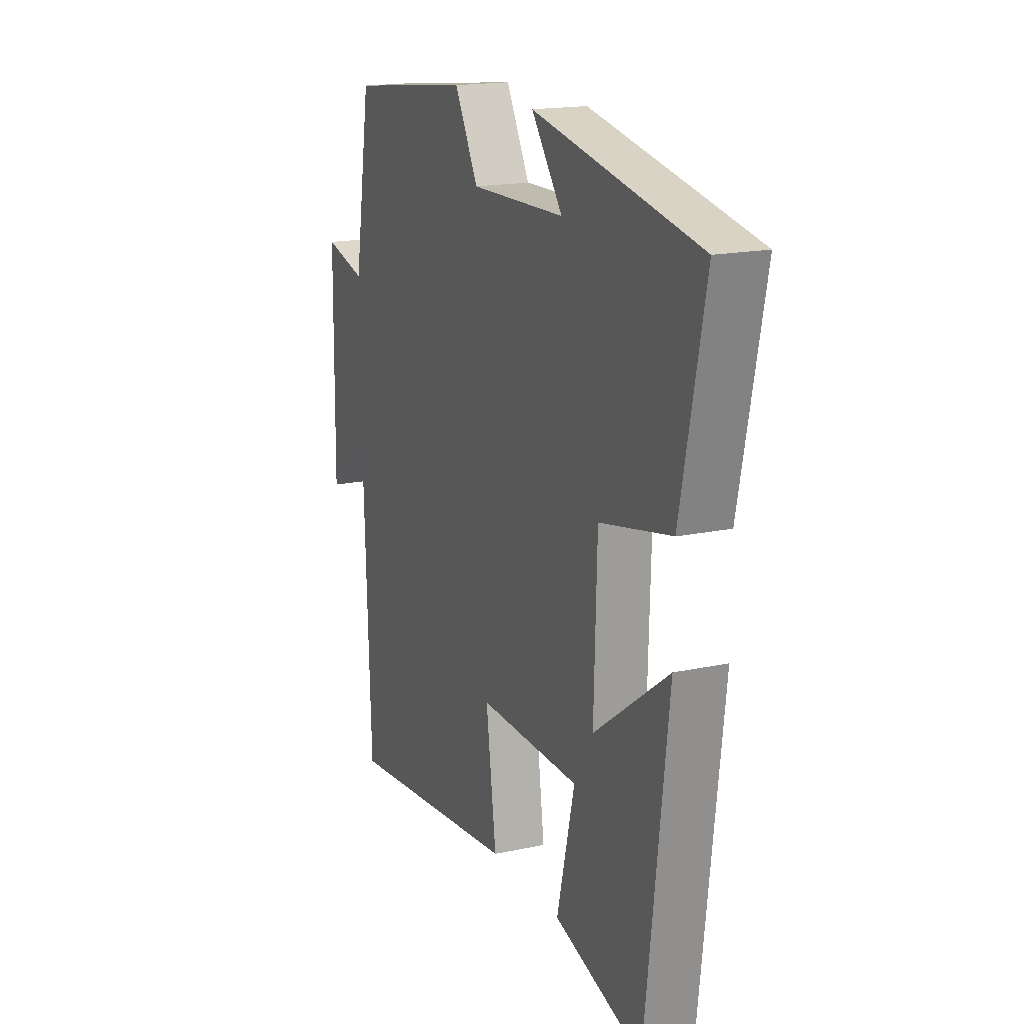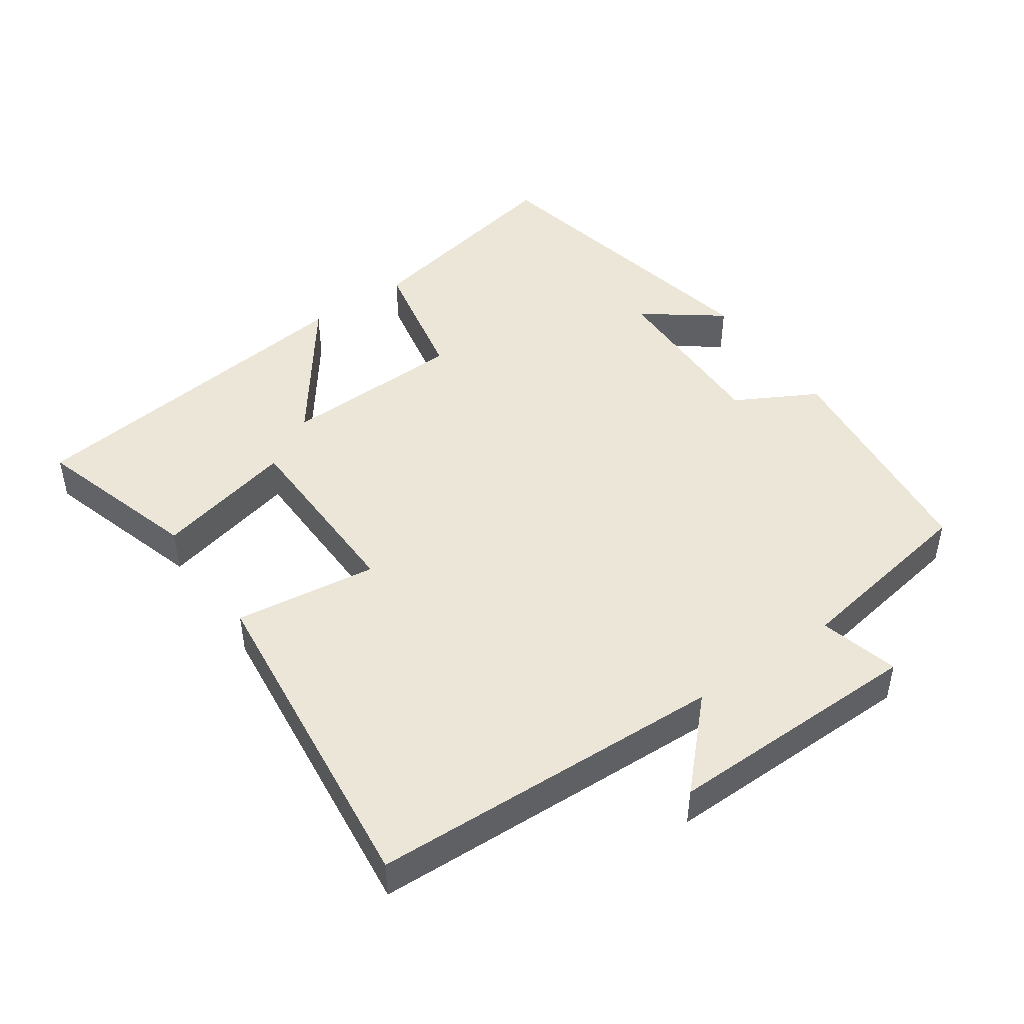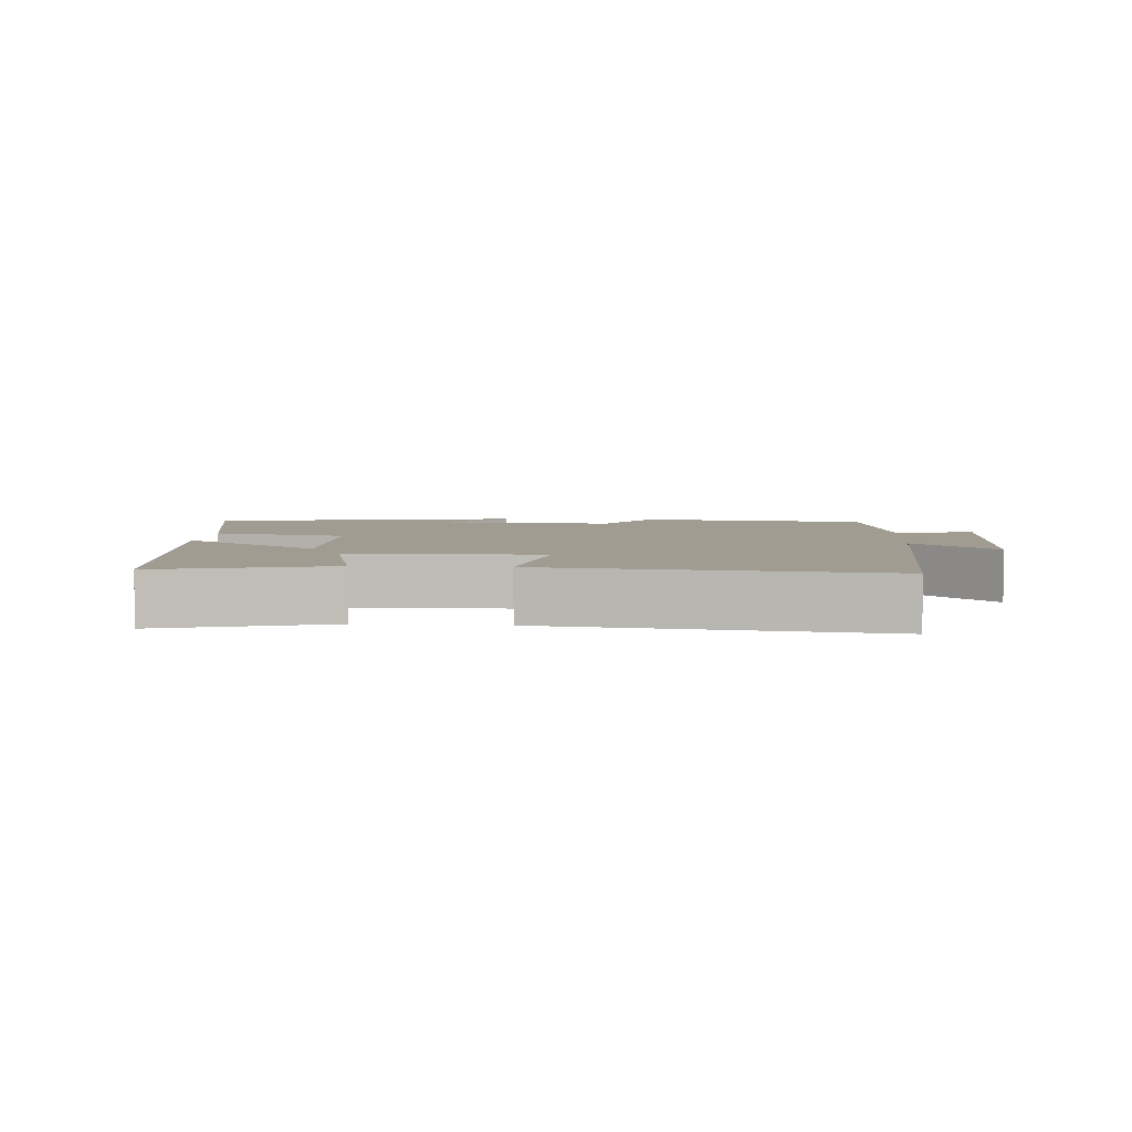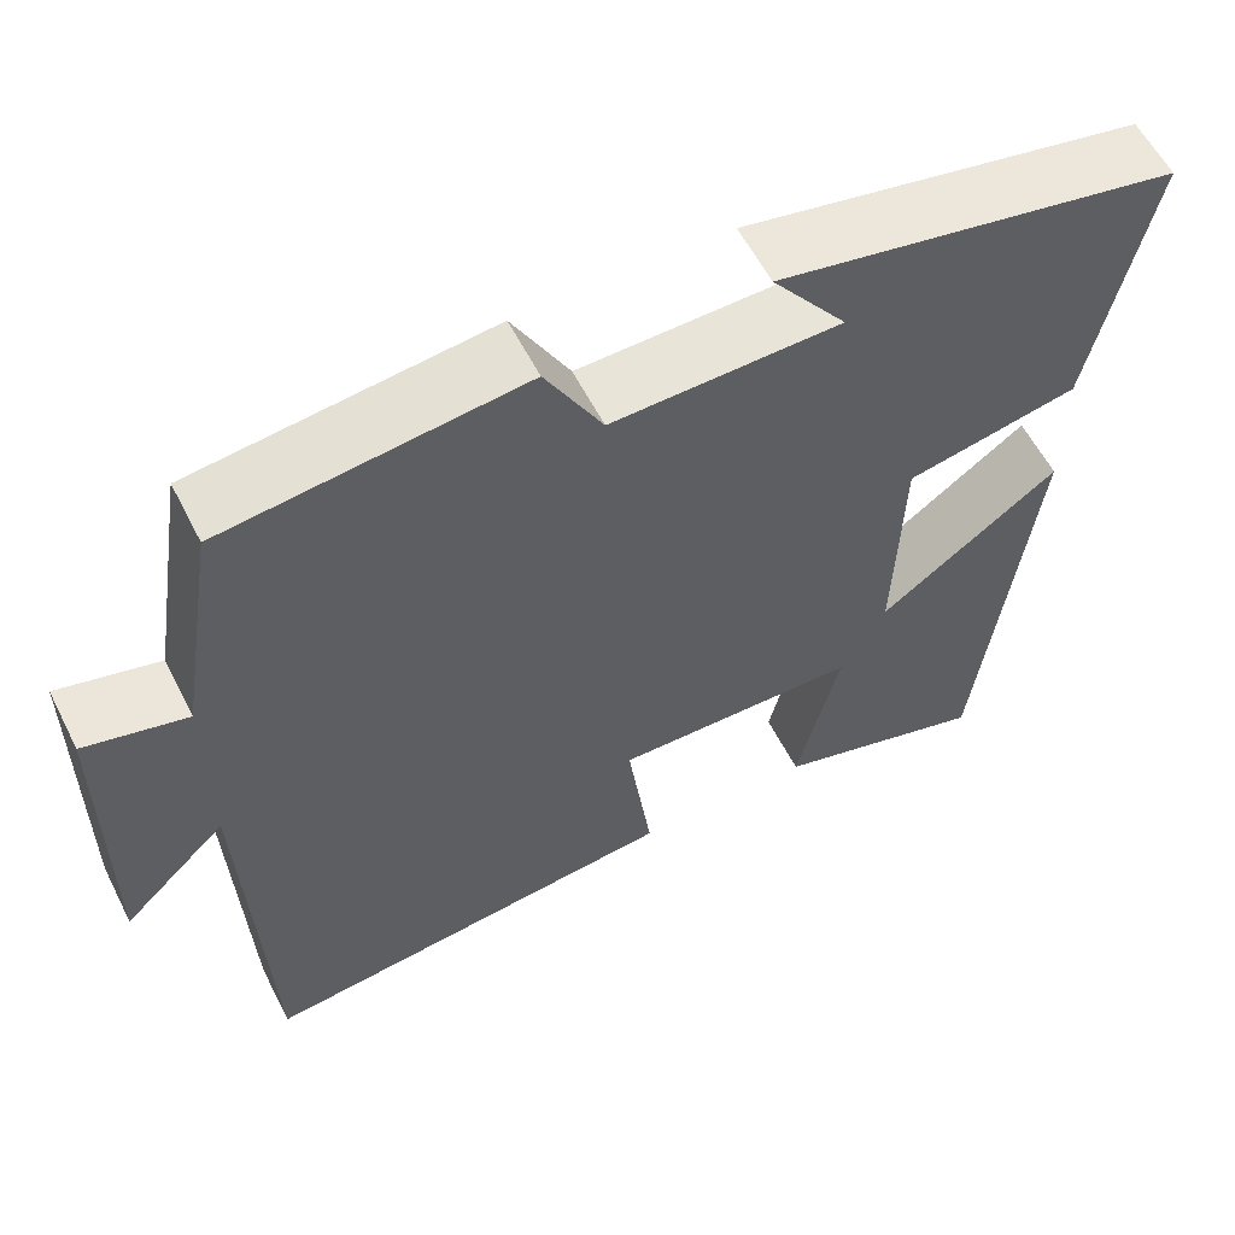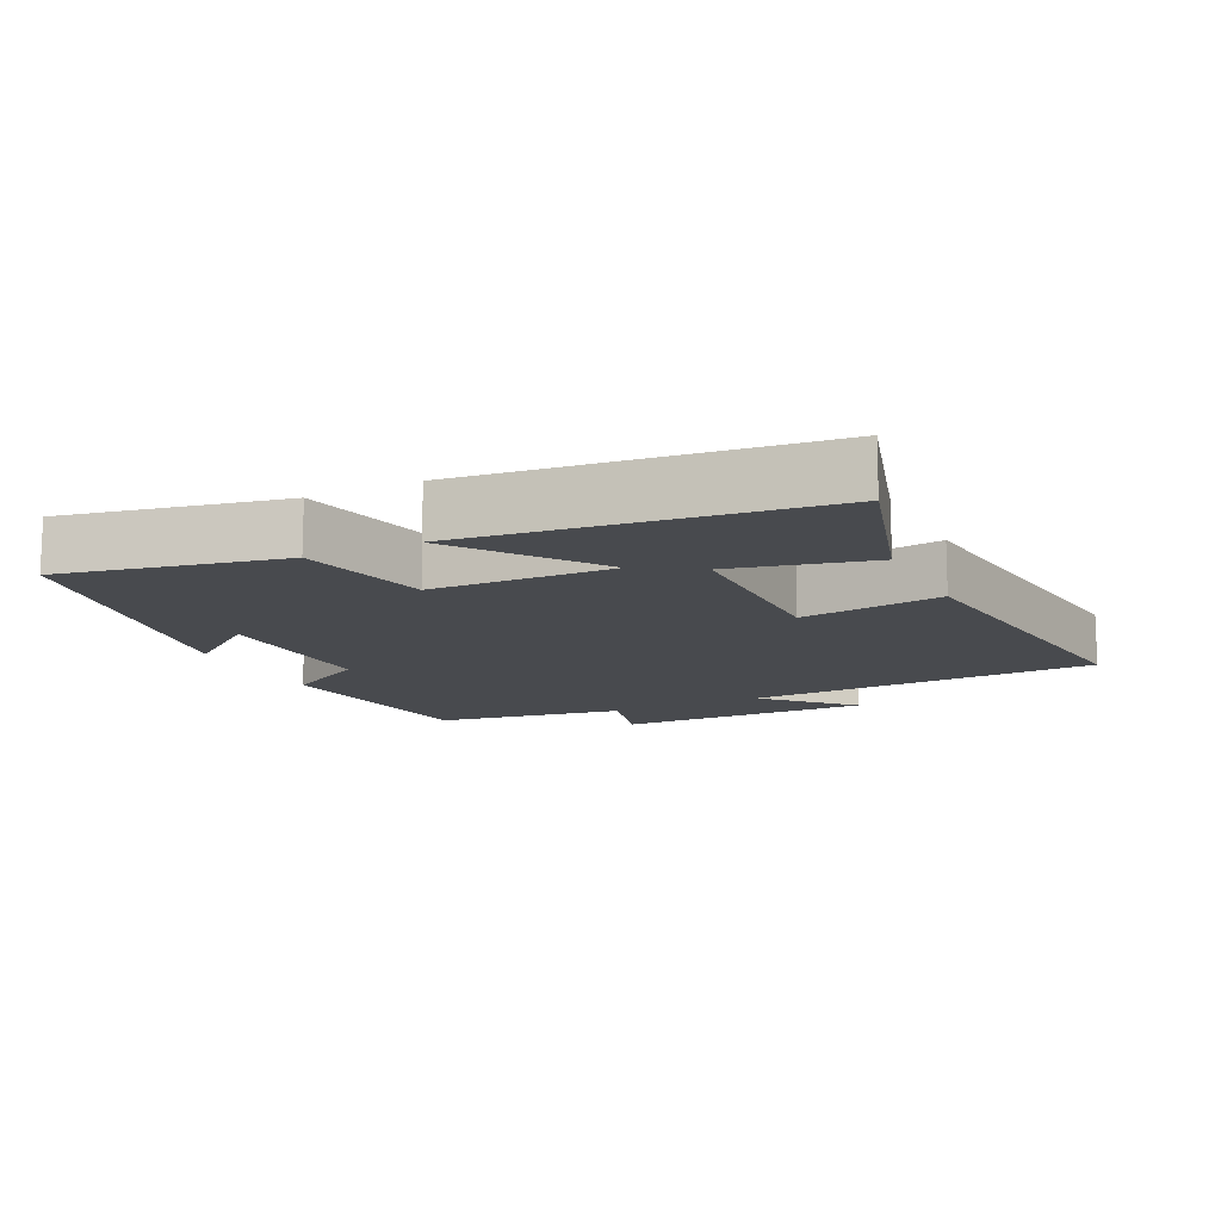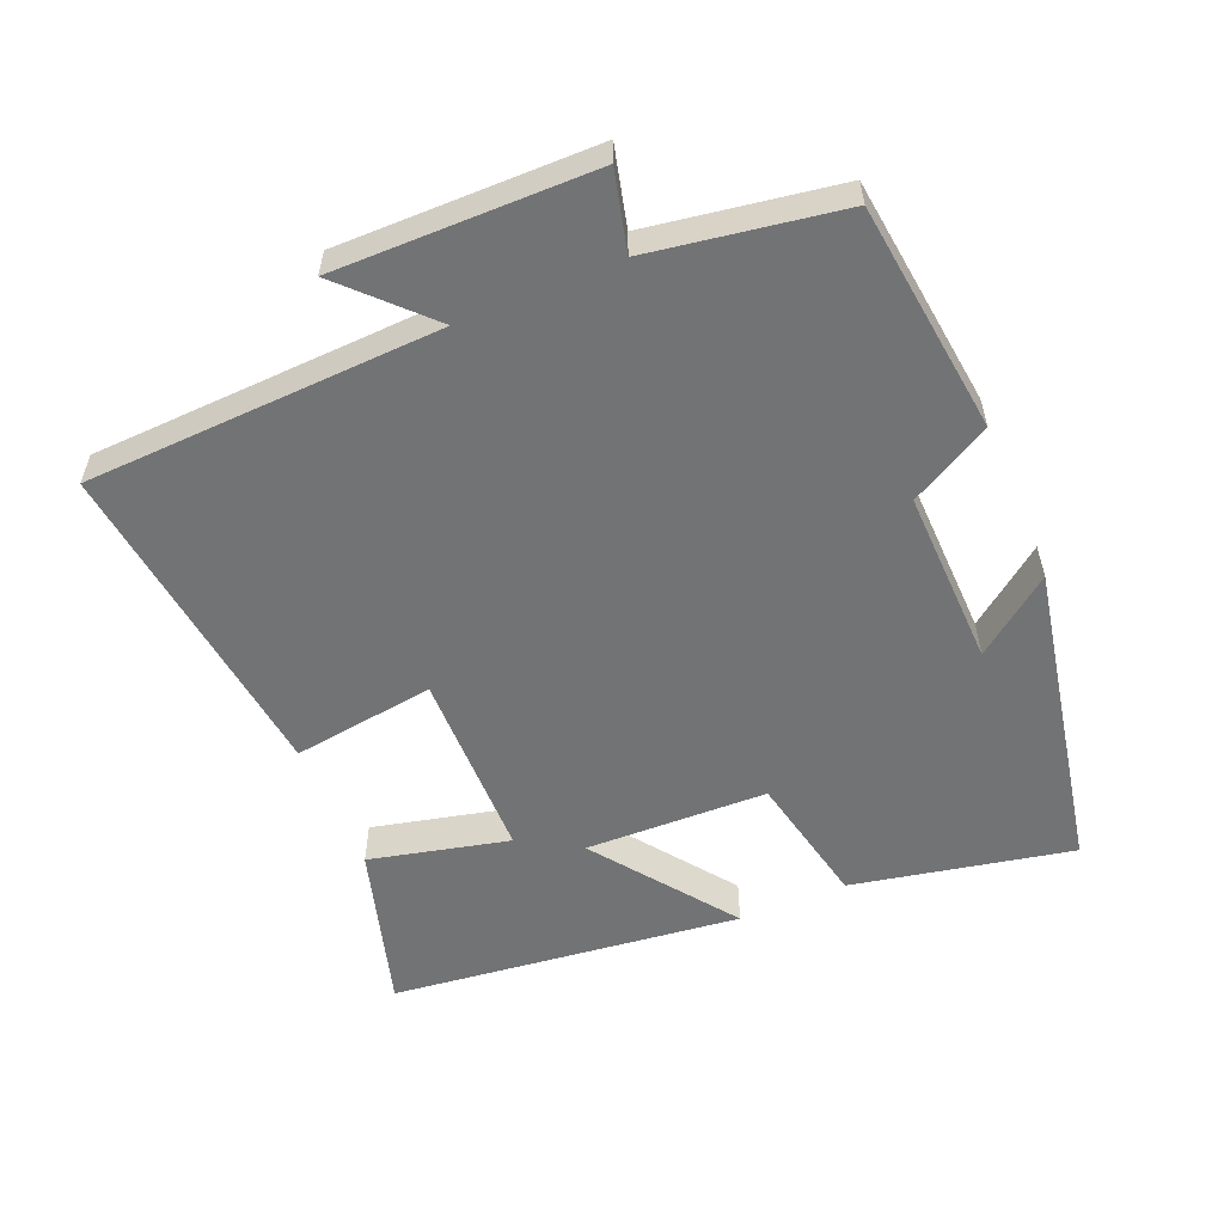
<metadata>
{"format":"obj","ext":"obj","renderer":"f3d","projection":"perspective","resolution":1024,"background":"white","views":[{"elev":17.4,"azim":66.8,"up":"+Z"},{"elev":46.3,"azim":-125.1,"up":"+Y"},{"elev":4.5,"azim":-175.4,"up":"+Y"},{"elev":58.6,"azim":-26.9,"up":"+Z"},{"elev":-13.0,"azim":116.1,"up":"+Y"},{"elev":-55.8,"azim":-67.1,"up":"+Y"}]}
</metadata>
<code>
v 0.44 0.07 -0.571
v 0.199 0.07 -0.5
v 0.247 0.07 -0.298
v -0.029 0.07 -0.294
v -0.001 0.07 -0.5
v -0.48 0.07 -0.556
v -0.5 0.07 -0.043
v -0.618 0.07 -0.158
v -0.614 0.07 0.214
v -0.5 0.07 0.185
v -0.455 0.07 0.46
v -0.121 0.07 0.5
v -0.057 0.07 0.383
v 0.199 0.07 0.389
v 0.115 0.07 0.5
v 0.565 0.07 0.411
v 0.5 0.07 0.093
v 0.306 0.07 0.052
v 0.298 0.07 -0.212
v 0.5 0.07 -0.063
v 0.44 0 -0.571
v 0.199 0 -0.5
v 0.247 0 -0.298
v -0.029 0 -0.294
v -0.001 0 -0.5
v -0.48 0 -0.556
v -0.5 0 -0.043
v -0.618 0 -0.158
v -0.614 0 0.214
v -0.5 0 0.185
v -0.455 0 0.46
v -0.121 0 0.5
v -0.057 0 0.383
v 0.199 0 0.389
v 0.115 0 0.5
v 0.565 0 0.411
v 0.5 0 0.093
v 0.306 0 0.052
v 0.298 0 -0.212
v 0.5 0 -0.063
f 1 2 3
f 20 1 3
f 19 20 3
f 18 19 3 4
f 16 17 18
f 16 18 4
f 14 15 16
f 14 16 4
f 13 14 4
f 12 13 4
f 11 12 4
f 10 11 4
f 7 8 9 10
f 6 7 10
f 5 6 10
f 4 5 10
f 23 22 21
f 23 21 40
f 23 40 39
f 24 23 39 38
f 38 37 36
f 24 38 36
f 36 35 34
f 24 36 34
f 24 34 33
f 24 33 32
f 24 32 31
f 24 31 30
f 30 29 28 27
f 30 27 26
f 30 26 25
f 30 25 24
f 1 21 22 2
f 2 22 23 3
f 3 23 24 4
f 4 24 25 5
f 5 25 26 6
f 6 26 27 7
f 7 27 28 8
f 8 28 29 9
f 9 29 30 10
f 10 30 31 11
f 11 31 32 12
f 12 32 33 13
f 13 33 34 14
f 14 34 35 15
f 15 35 36 16
f 16 36 37 17
f 17 37 38 18
f 18 38 39 19
f 19 39 40 20
f 20 40 21 1

</code>
